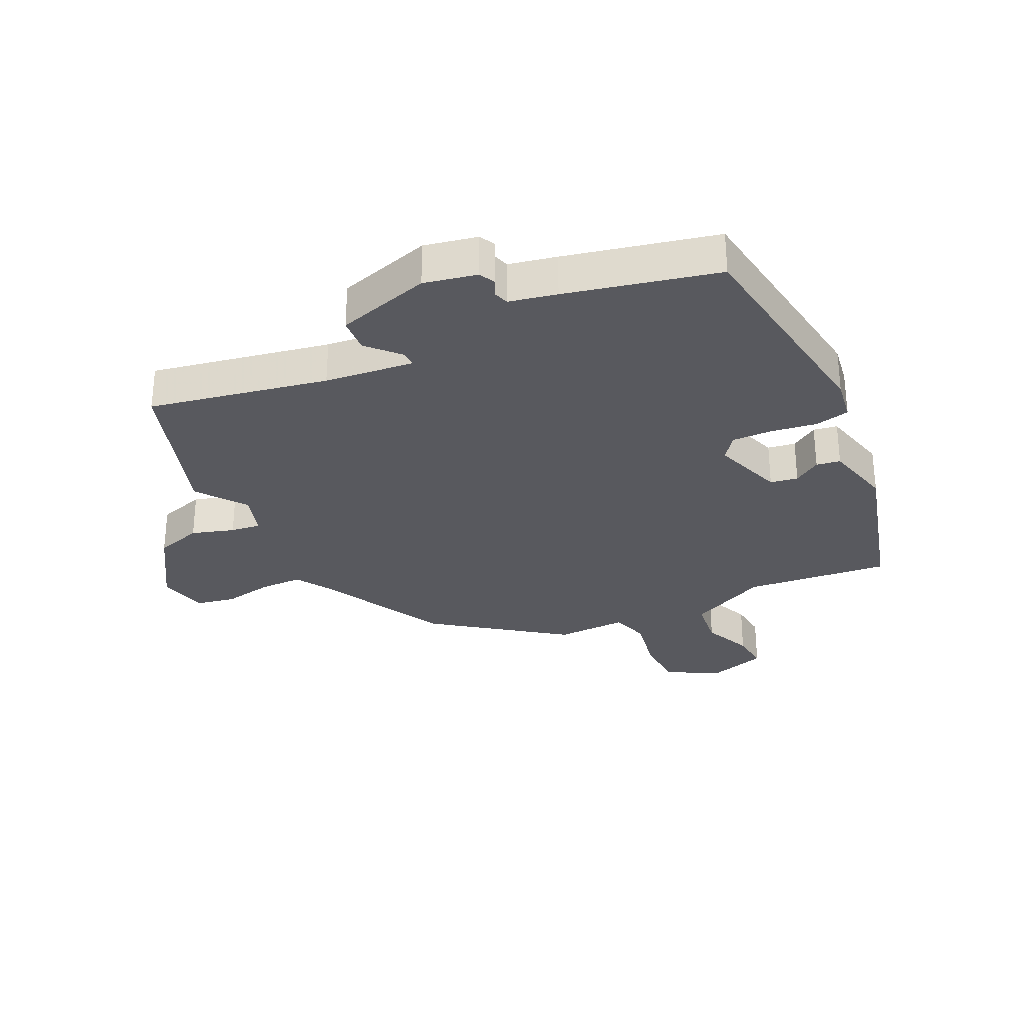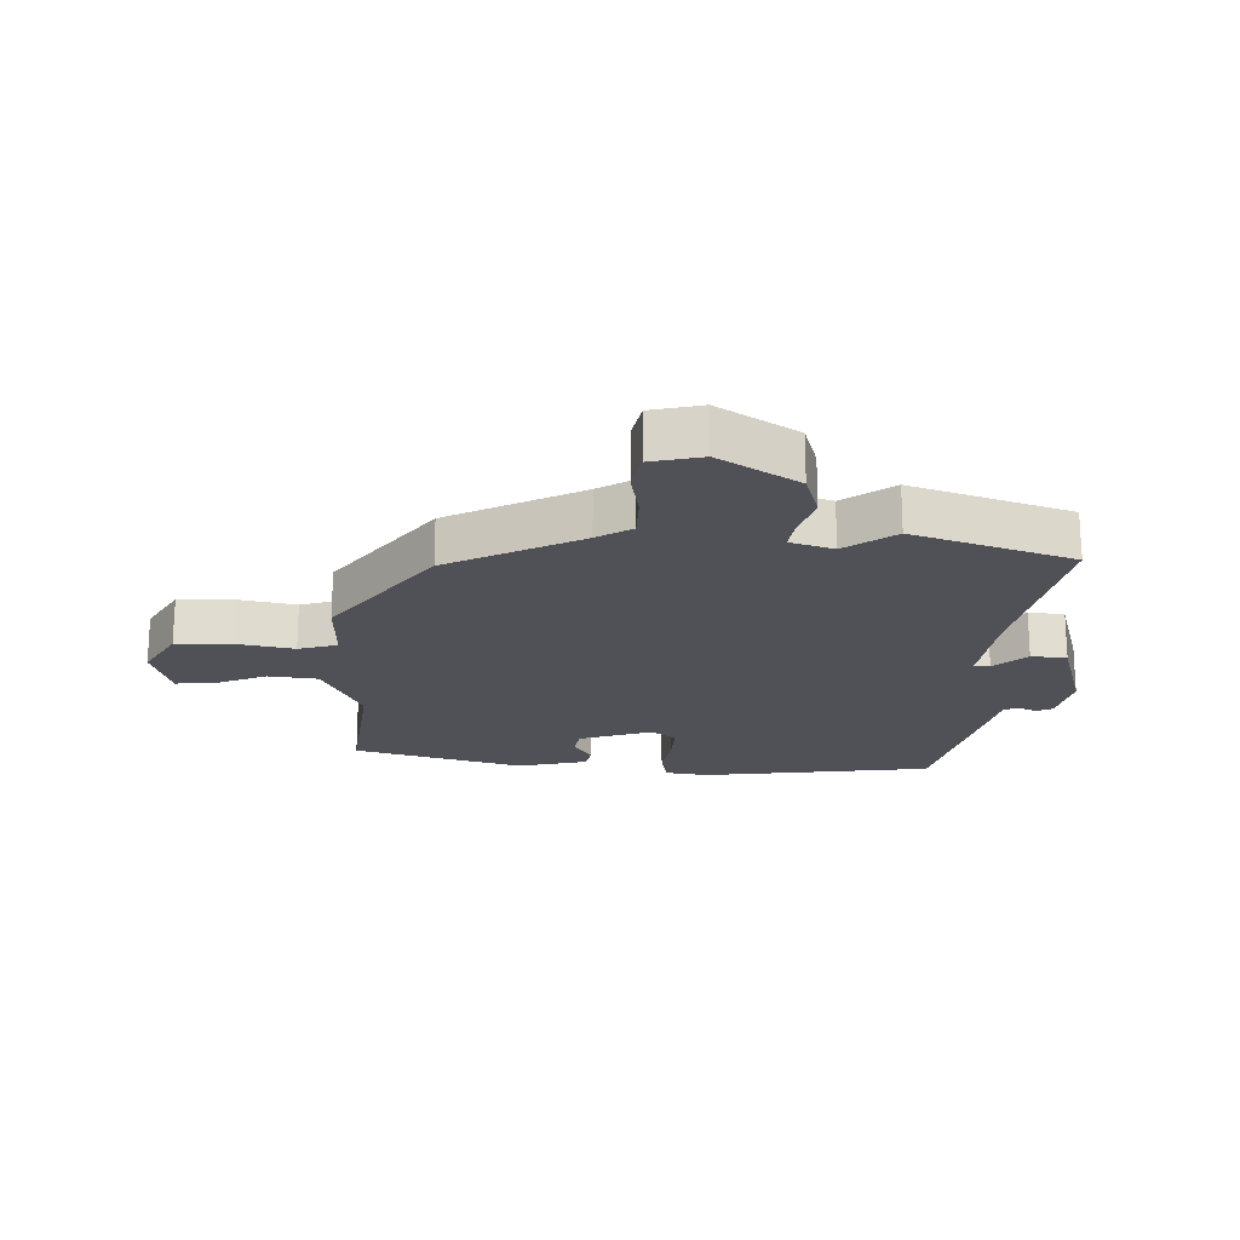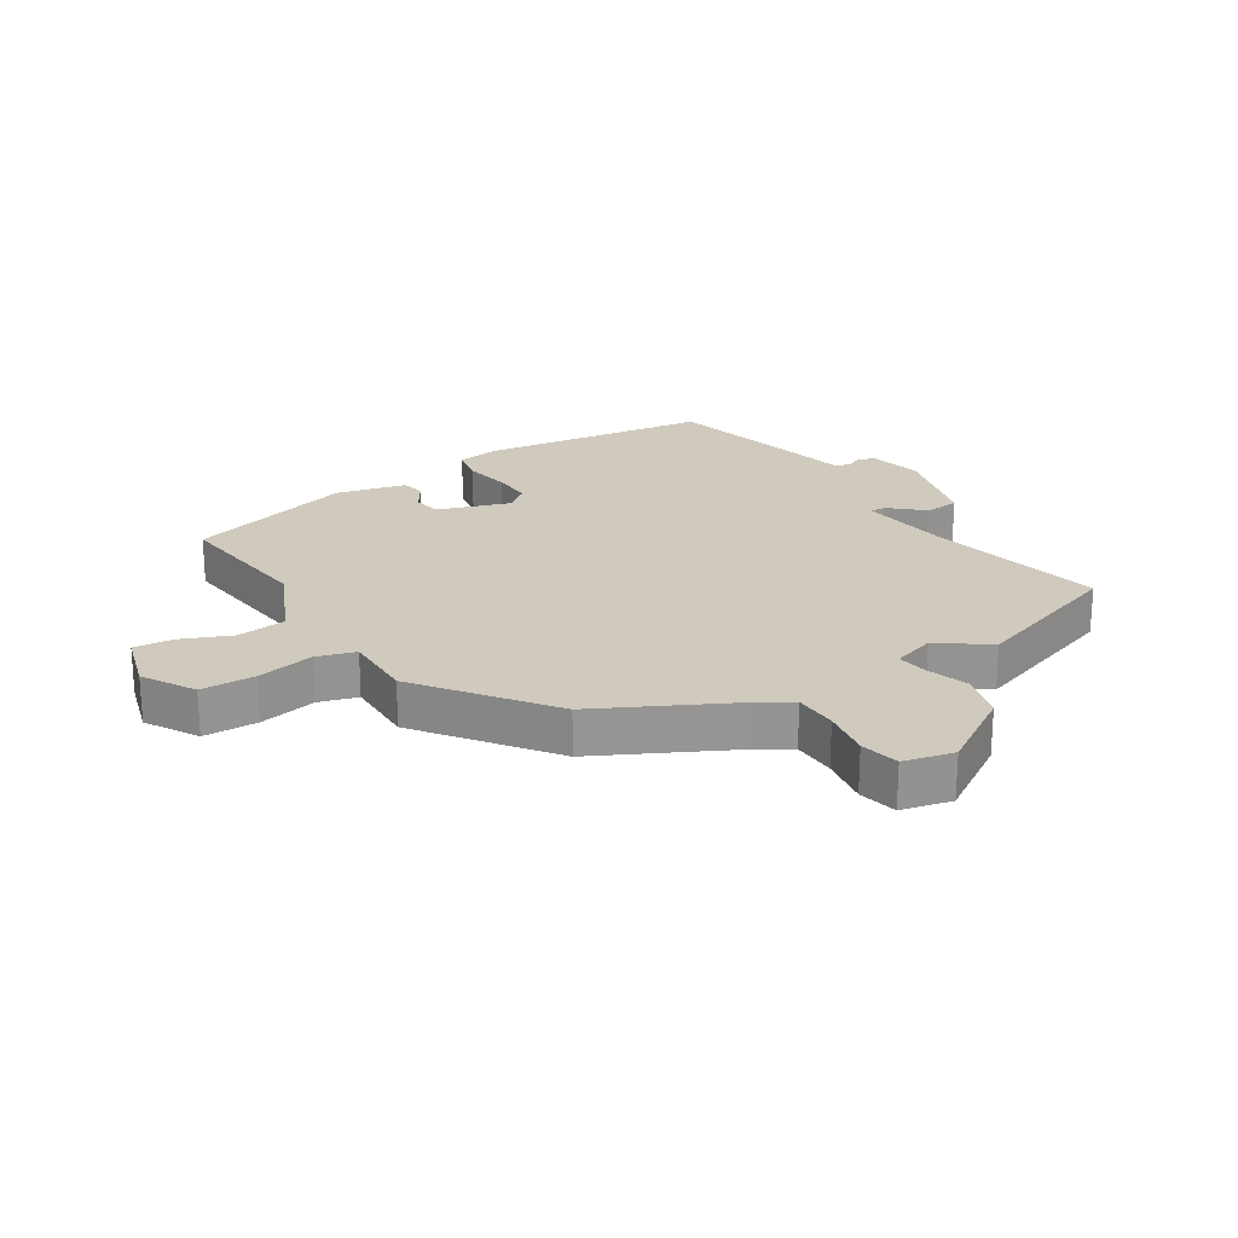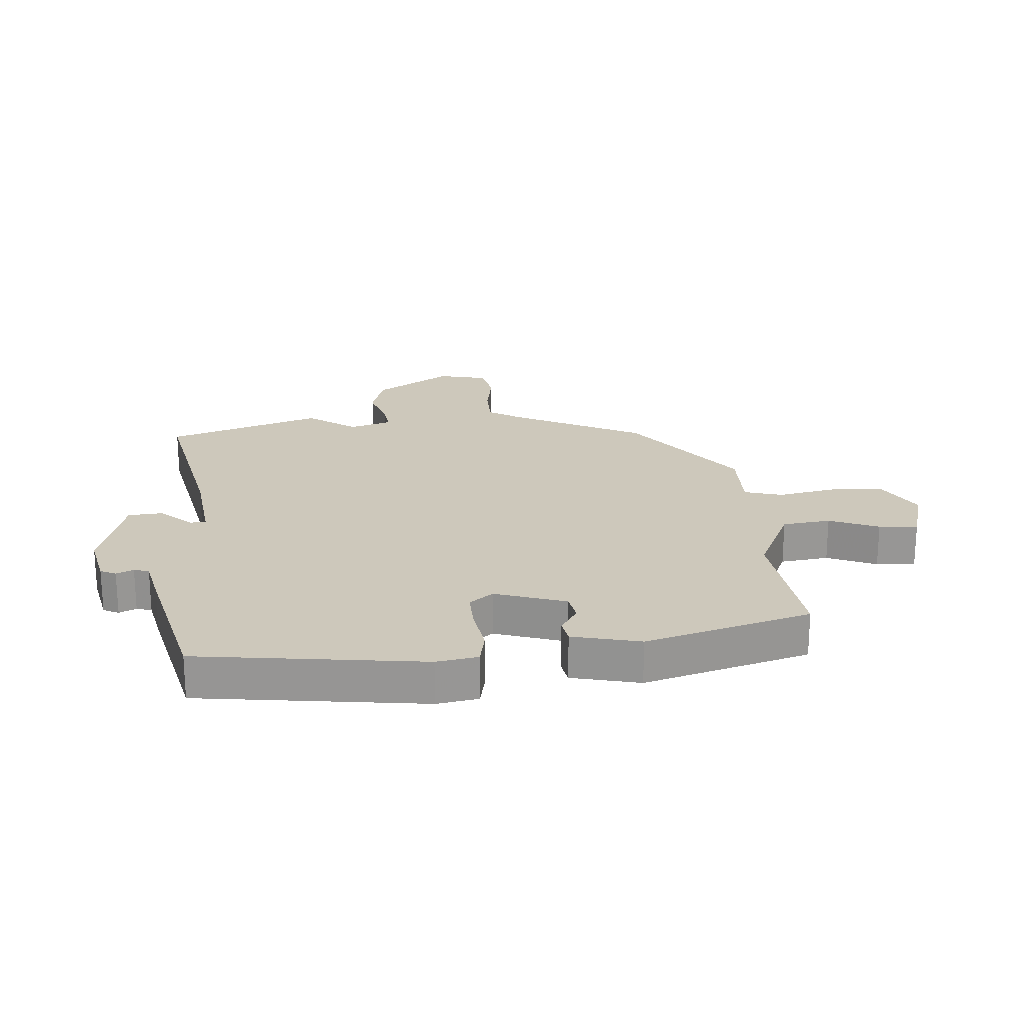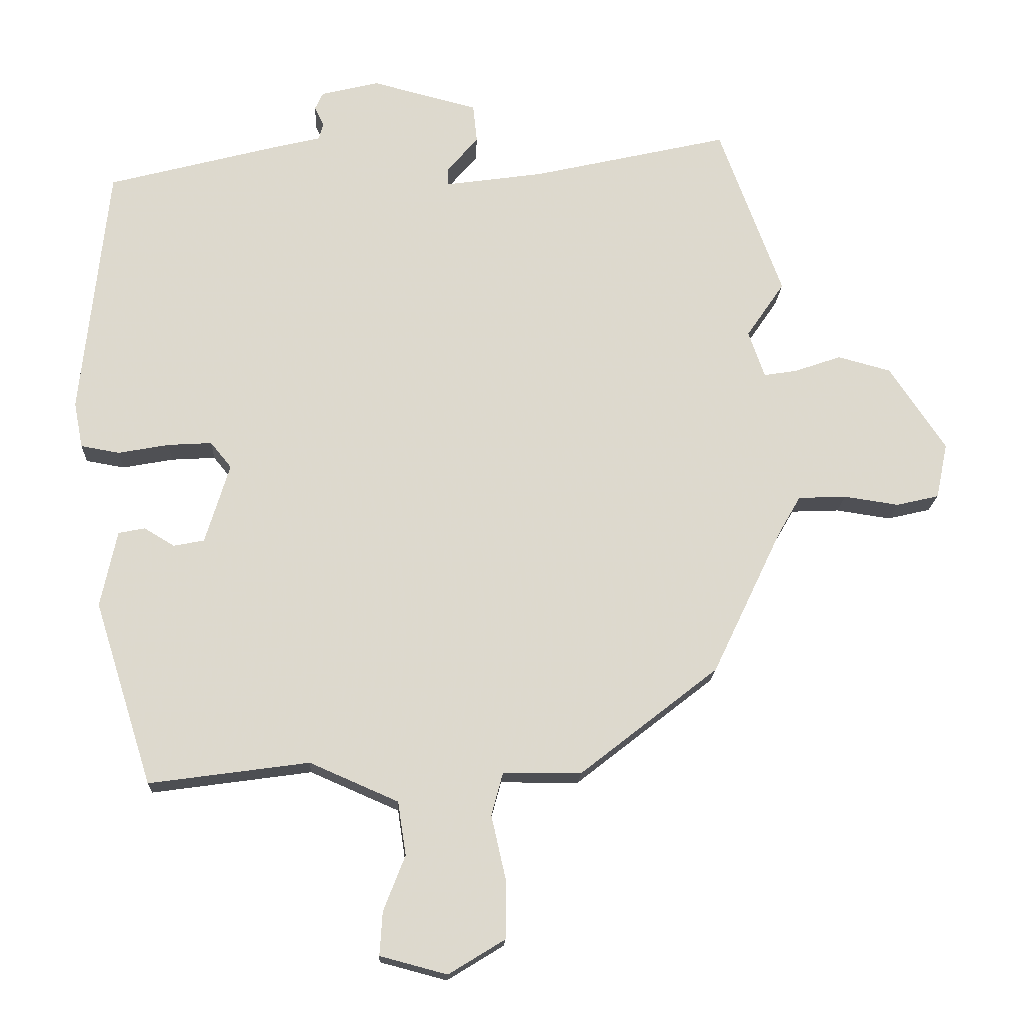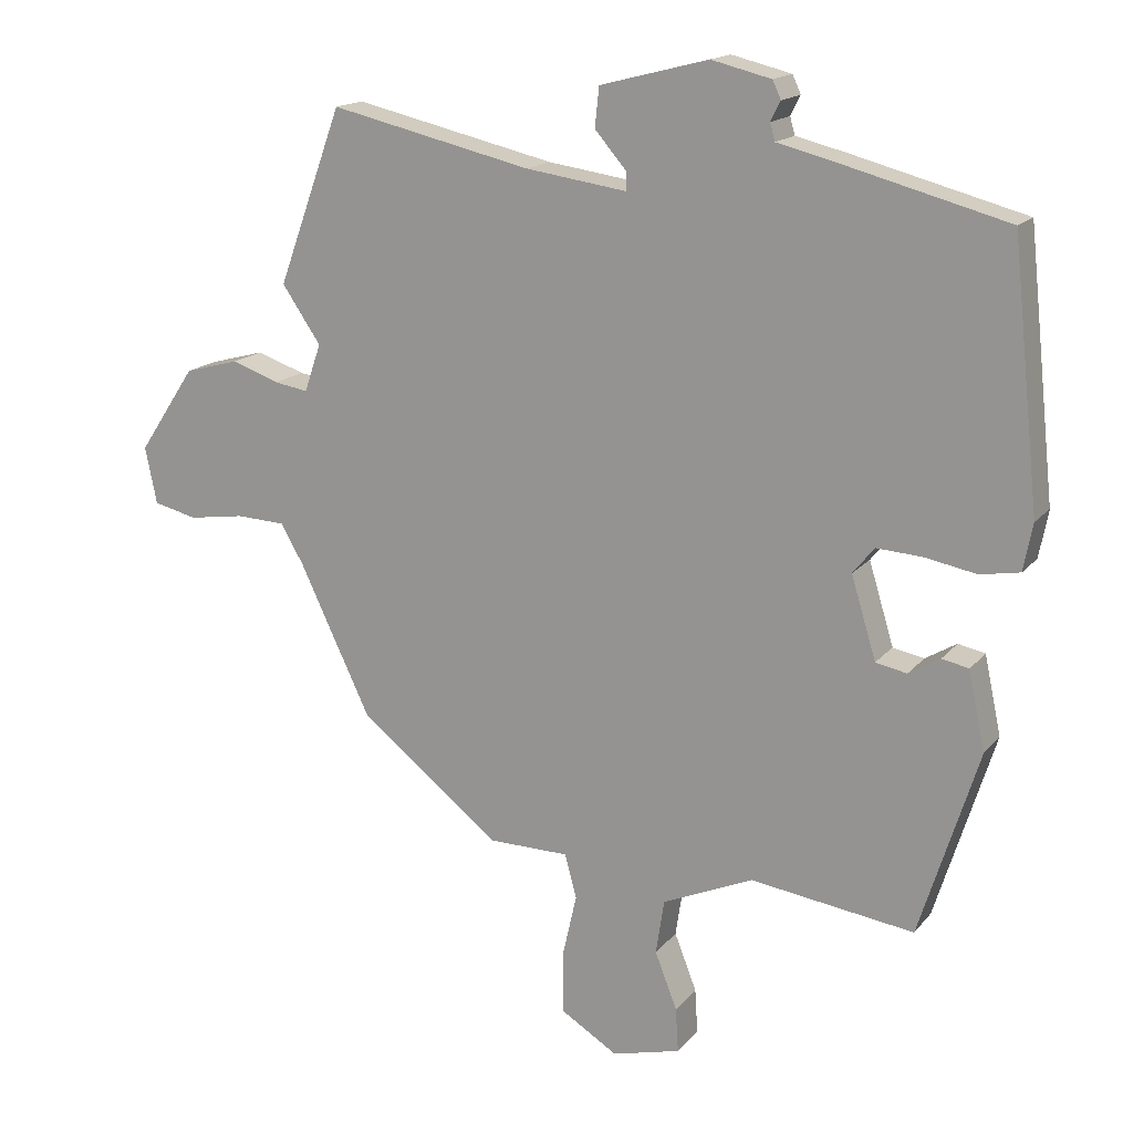
<metadata>
{"format":"obj","ext":"obj","renderer":"f3d","projection":"perspective","resolution":1024,"background":"white","views":[{"elev":-30.3,"azim":27.6,"up":"+Y"},{"elev":-20.3,"azim":-90.4,"up":"+Y"},{"elev":22.9,"azim":-120.9,"up":"+Y"},{"elev":22.0,"azim":86.8,"up":"+Y"},{"elev":-17.6,"azim":177.4,"up":"+Z"},{"elev":16.3,"azim":25.7,"up":"+Z"}]}
</metadata>
<code>
v 0.493 0.07 0.477
v 0.533 0.07 0.103
v 0.52 0.07 0.035
v 0.463 0.07 0.025
v 0.388 0.07 0.039
v 0.323 0.07 0.043
v 0.292 0.07 0.005
v 0.328 0.07 -0.113
v 0.373 0.07 -0.122
v 0.418 0.07 -0.095
v 0.457 0.07 -0.103
v 0.481 0.07 -0.216
v 0.396 0.07 -0.486
v 0.16 0.07 -0.453
v 0.029 0.07 -0.51
v 0.017 0.07 -0.589
v 0.049 0.07 -0.671
v 0.053 0.07 -0.735
v -0.046 0.07 -0.761
v -0.129 0.07 -0.71
v -0.129 0.07 -0.622
v -0.108 0.07 -0.529
v -0.125 0.07 -0.466
v -0.241 0.07 -0.465
v -0.445 0.07 -0.305
v -0.548 0.07 -0.089
v -0.581 0.07 -0.032
v -0.652 0.07 -0.029
v -0.733 0.07 -0.041
v -0.796 0.07 -0.026
v -0.813 0.07 0.056
v -0.73 0.07 0.18
v -0.652 0.07 0.201
v -0.583 0.07 0.177
v -0.534 0.07 0.169
v -0.51 0.07 0.238
v -0.566 0.07 0.32
v -0.473 0.07 0.573
v -0.182 0.07 0.506
v -0.036 0.07 0.485
v -0.036 0.07 0.511
v -0.082 0.07 0.564
v -0.076 0.07 0.621
v 0.08 0.07 0.661
v 0.166 0.07 0.64
v 0.178 0.07 0.614
v 0.164 0.07 0.586
v 0.171 0.07 0.561
v 0.248 0.07 0.542
v 0.493 0 0.477
v 0.533 0 0.103
v 0.52 0 0.035
v 0.463 0 0.025
v 0.388 0 0.039
v 0.323 0 0.043
v 0.292 0 0.005
v 0.328 0 -0.113
v 0.373 0 -0.122
v 0.418 0 -0.095
v 0.457 0 -0.103
v 0.481 0 -0.216
v 0.396 0 -0.486
v 0.16 0 -0.453
v 0.029 0 -0.51
v 0.017 0 -0.589
v 0.049 0 -0.671
v 0.053 0 -0.735
v -0.046 0 -0.761
v -0.129 0 -0.71
v -0.129 0 -0.622
v -0.108 0 -0.529
v -0.125 0 -0.466
v -0.241 0 -0.465
v -0.445 0 -0.305
v -0.548 0 -0.089
v -0.581 0 -0.032
v -0.652 0 -0.029
v -0.733 0 -0.041
v -0.796 0 -0.026
v -0.813 0 0.056
v -0.73 0 0.18
v -0.652 0 0.201
v -0.583 0 0.177
v -0.534 0 0.169
v -0.51 0 0.238
v -0.566 0 0.32
v -0.473 0 0.573
v -0.182 0 0.506
v -0.036 0 0.485
v -0.036 0 0.511
v -0.082 0 0.564
v -0.076 0 0.621
v 0.08 0 0.661
v 0.166 0 0.64
v 0.178 0 0.614
v 0.164 0 0.586
v 0.171 0 0.561
v 0.248 0 0.542
f 48 49 1 2
f 44 45 46 47
f 44 47 48
f 41 42 43 44
f 40 41 44 48
f 36 37 38 39
f 35 36 39 40
f 31 32 33 34
f 31 34 35
f 28 29 30 31
f 27 28 31 35
f 26 27 35 40
f 23 24 25 26
f 19 20 21 22
f 17 18 19 22
f 16 17 22 23
f 15 16 23 26
f 11 12 13 14
f 9 10 11 14
f 8 9 14 15
f 7 8 15 26
f 2 3 4 5
f 2 5 6
f 48 2 6
f 26 40 48
f 6 7 26 48
f 51 50 98 97
f 96 95 94 93
f 97 96 93
f 93 92 91 90
f 97 93 90 89
f 88 87 86 85
f 89 88 85 84
f 83 82 81 80
f 84 83 80
f 80 79 78 77
f 84 80 77 76
f 89 84 76 75
f 75 74 73 72
f 71 70 69 68
f 71 68 67 66
f 72 71 66 65
f 75 72 65 64
f 63 62 61 60
f 63 60 59 58
f 64 63 58 57
f 75 64 57 56
f 54 53 52 51
f 55 54 51
f 55 51 97
f 97 89 75
f 97 75 56 55
f 1 50 51 2
f 2 51 52 3
f 3 52 53 4
f 4 53 54 5
f 5 54 55 6
f 6 55 56 7
f 7 56 57 8
f 8 57 58 9
f 9 58 59 10
f 10 59 60 11
f 11 60 61 12
f 12 61 62 13
f 13 62 63 14
f 14 63 64 15
f 15 64 65 16
f 16 65 66 17
f 17 66 67 18
f 18 67 68 19
f 19 68 69 20
f 20 69 70 21
f 21 70 71 22
f 22 71 72 23
f 23 72 73 24
f 24 73 74 25
f 25 74 75 26
f 26 75 76 27
f 27 76 77 28
f 28 77 78 29
f 29 78 79 30
f 30 79 80 31
f 31 80 81 32
f 32 81 82 33
f 33 82 83 34
f 34 83 84 35
f 35 84 85 36
f 36 85 86 37
f 37 86 87 38
f 38 87 88 39
f 39 88 89 40
f 40 89 90 41
f 41 90 91 42
f 42 91 92 43
f 43 92 93 44
f 44 93 94 45
f 45 94 95 46
f 46 95 96 47
f 47 96 97 48
f 48 97 98 49
f 49 98 50 1

</code>
